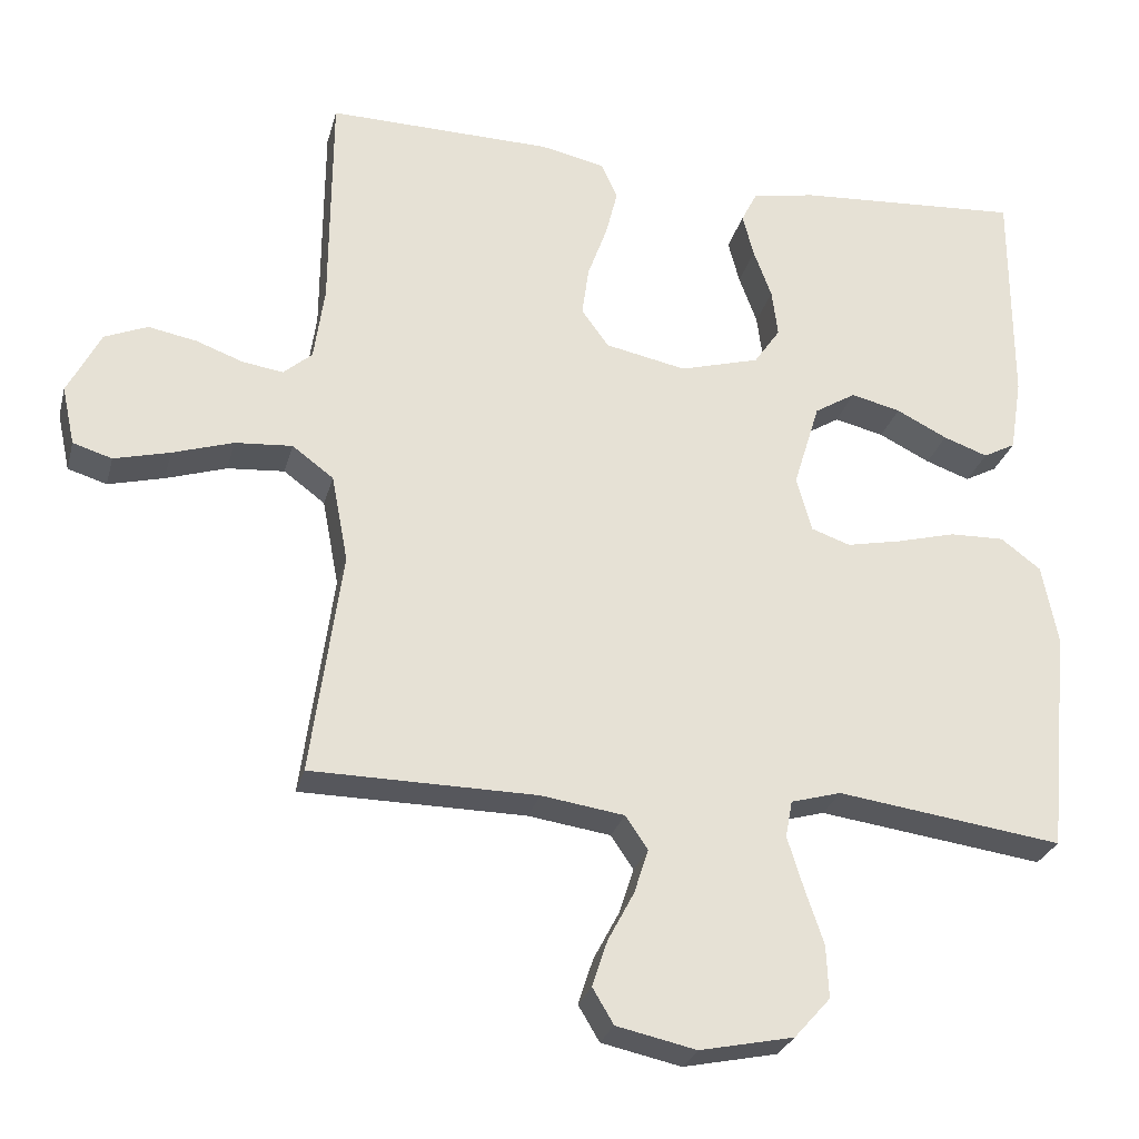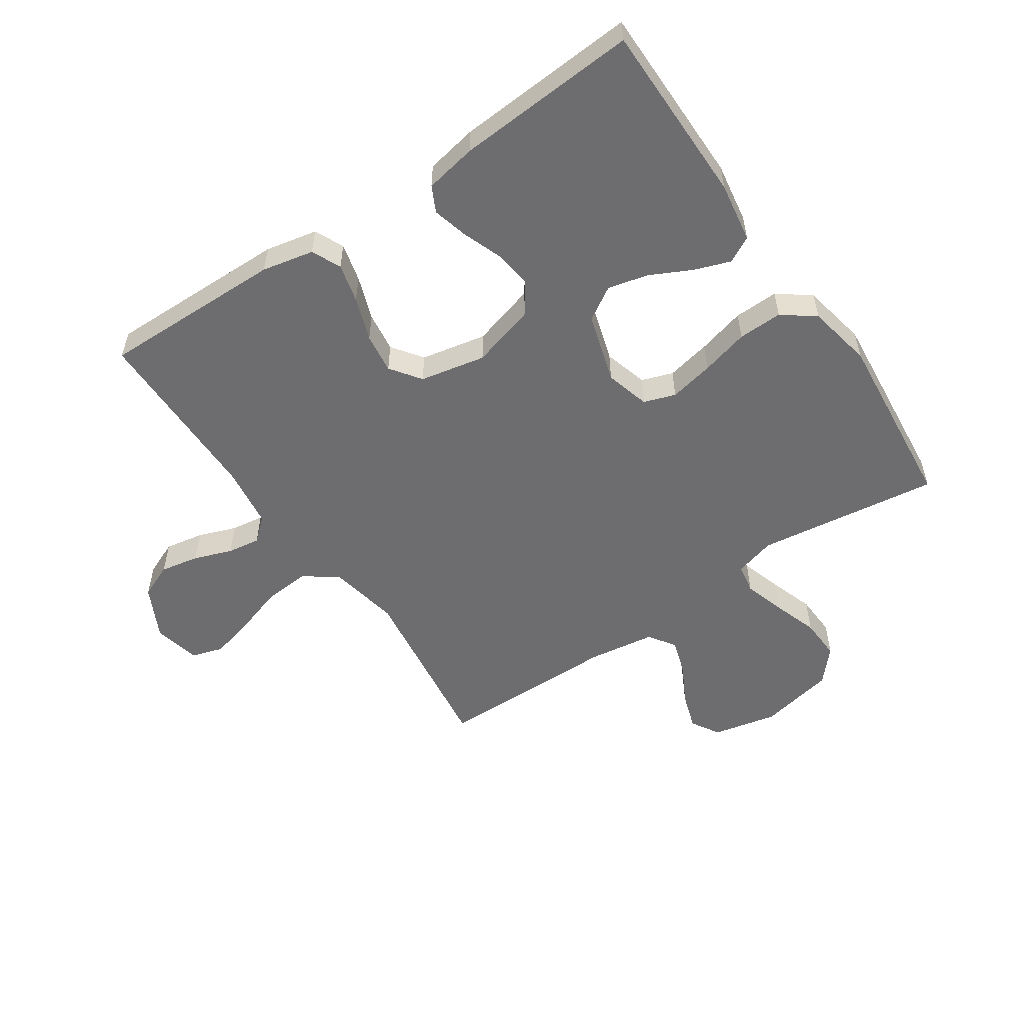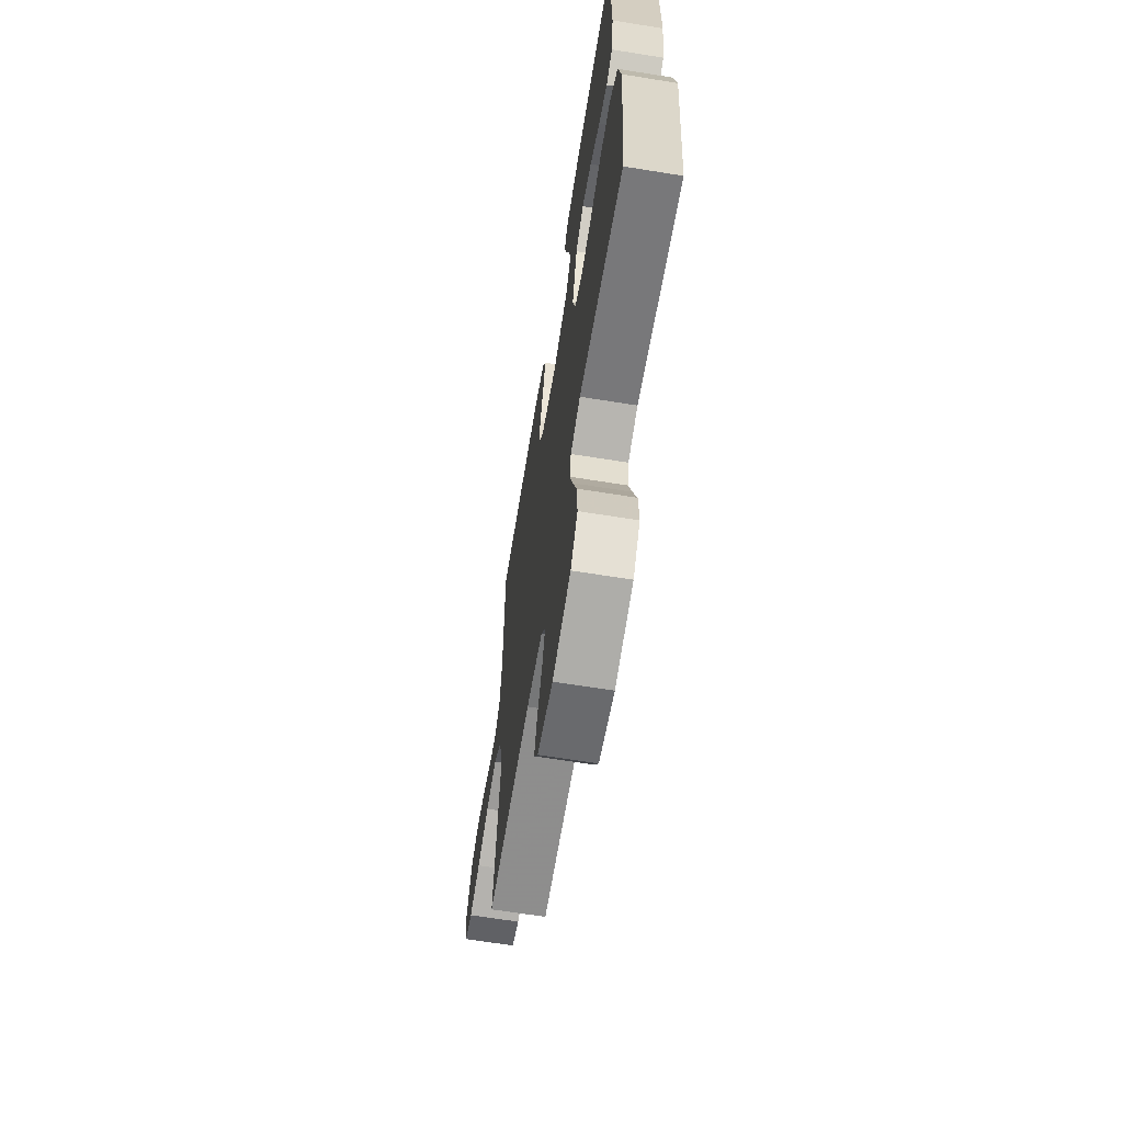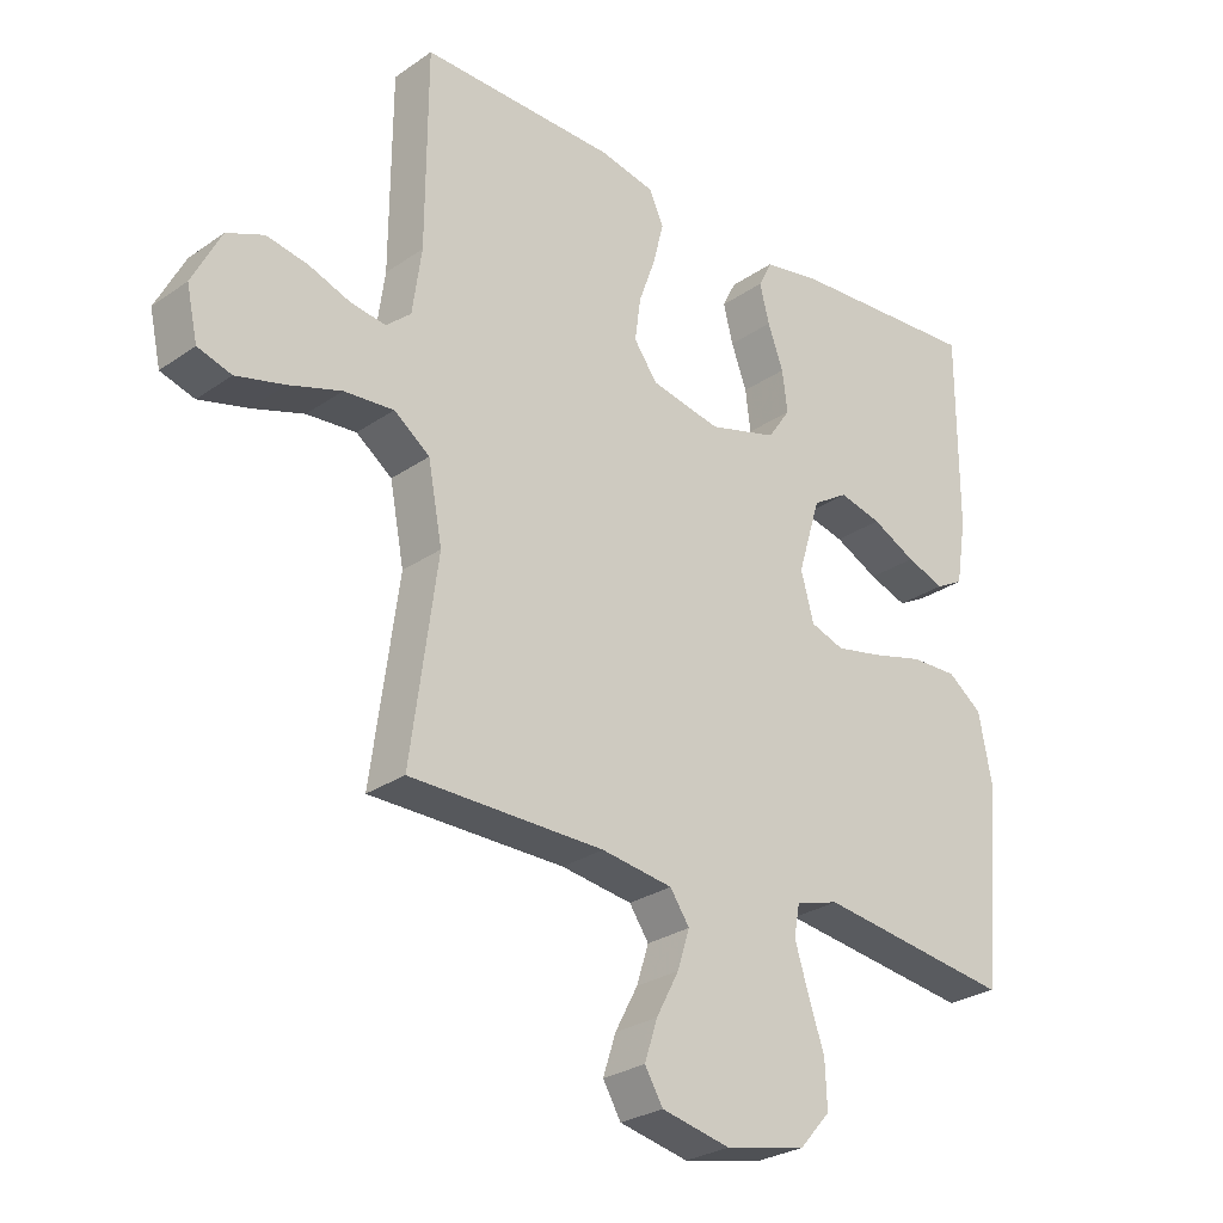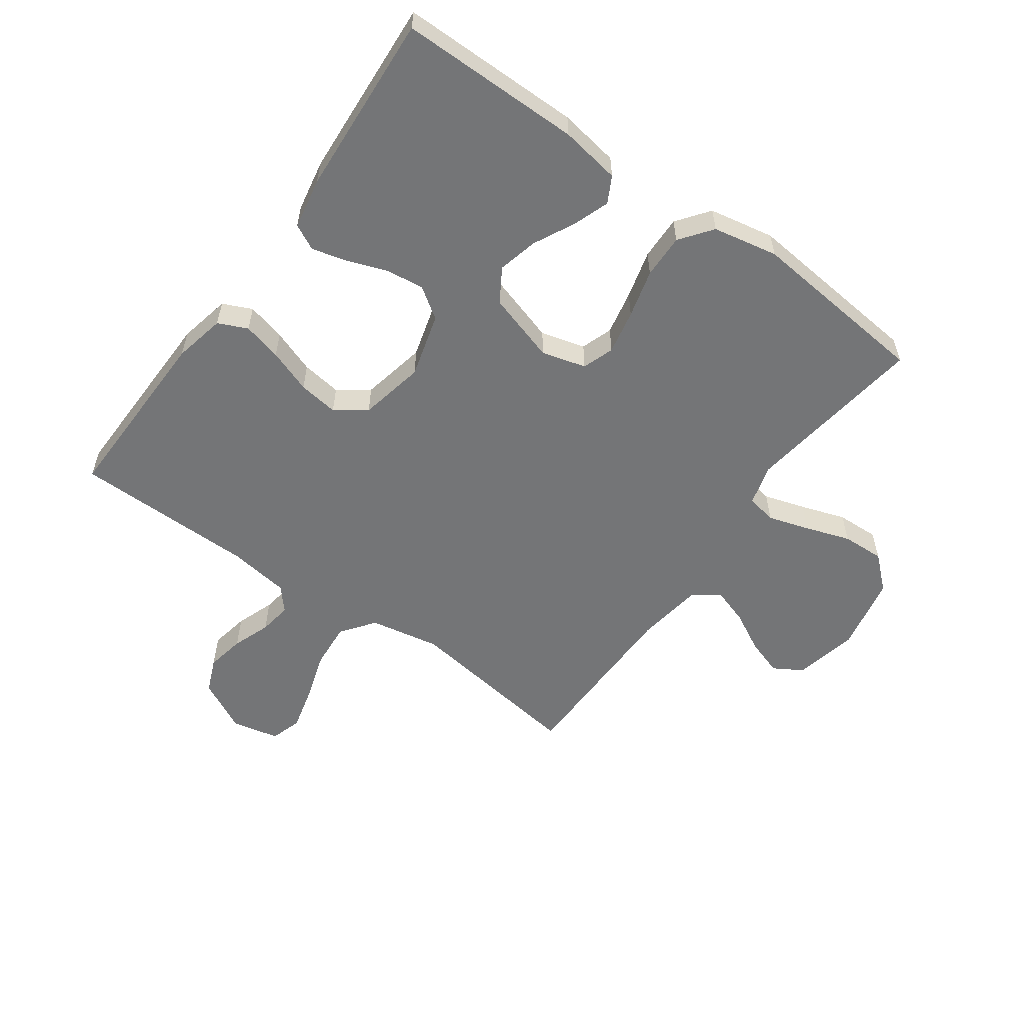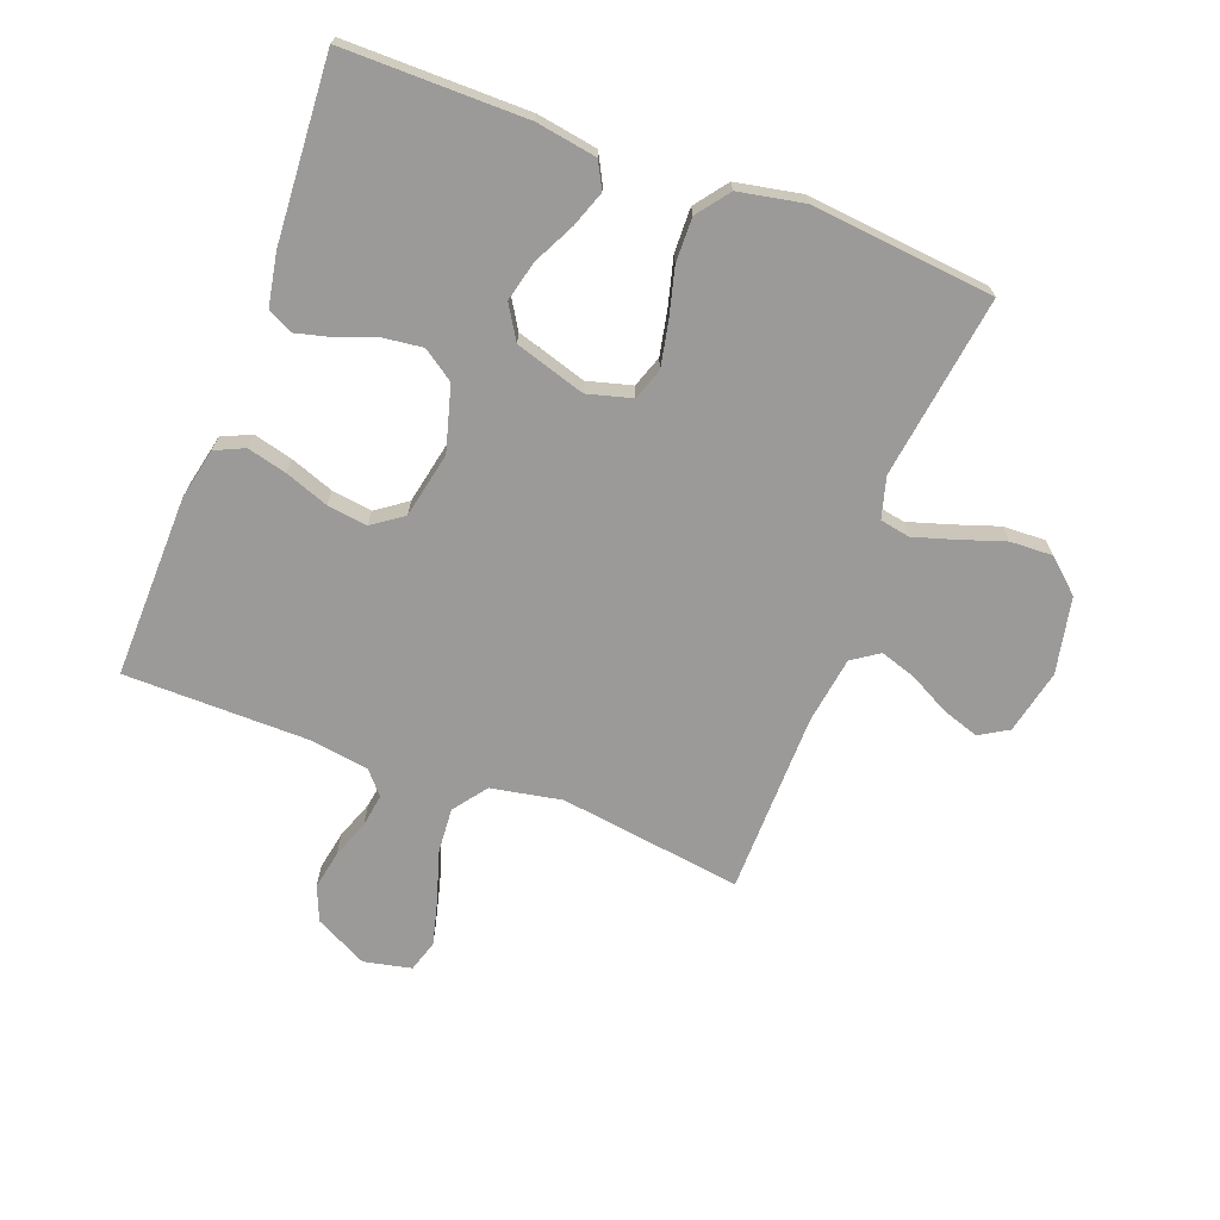
<metadata>
{"format":"obj","ext":"obj","renderer":"f3d","projection":"perspective","resolution":1024,"background":"white","views":[{"elev":-27.3,"azim":-14.1,"up":"+Z"},{"elev":-54.1,"azim":34.2,"up":"+Y"},{"elev":-65.3,"azim":80.8,"up":"+Z"},{"elev":-27.4,"azim":-43.3,"up":"+Z"},{"elev":-56.5,"azim":54.3,"up":"+Y"},{"elev":-69.3,"azim":69.2,"up":"+Y"}]}
</metadata>
<code>
v -0.5 0.07 -0.5
v -0.459 0.07 -0.2
v -0.481 0.07 -0.084
v -0.536 0.07 -0.043
v -0.612 0.07 -0.049
v -0.693 0.07 -0.075
v -0.767 0.07 -0.094
v -0.819 0.07 -0.078
v -0.836 0.07 0
v -0.792 0.07 0.086
v -0.735 0.07 0.11
v -0.671 0.07 0.098
v -0.608 0.07 0.075
v -0.554 0.07 0.067
v -0.516 0.07 0.1
v -0.502 0.07 0.2
v -0.5 0.07 0.5
v -0.2 0.07 0.495
v -0.115 0.07 0.477
v -0.093 0.07 0.429
v -0.109 0.07 0.365
v -0.135 0.07 0.293
v -0.144 0.07 0.227
v -0.108 0.07 0.177
v 0 0.07 0.155
v 0.106 0.07 0.185
v 0.141 0.07 0.236
v 0.133 0.07 0.299
v 0.109 0.07 0.364
v 0.094 0.07 0.422
v 0.115 0.07 0.464
v 0.2 0.07 0.48
v 0.5 0.07 0.5
v 0.5 0.07 0.2
v 0.484 0.07 0.101
v 0.441 0.07 0.078
v 0.382 0.07 0.099
v 0.314 0.07 0.133
v 0.248 0.07 0.149
v 0.193 0.07 0.115
v 0.158 0.07 0
v 0.178 0.07 -0.073
v 0.23 0.07 -0.091
v 0.303 0.07 -0.076
v 0.382 0.07 -0.055
v 0.455 0.07 -0.053
v 0.508 0.07 -0.093
v 0.529 0.07 -0.2
v 0.5 0.07 -0.5
v 0.2 0.07 -0.459
v 0.133 0.07 -0.478
v 0.124 0.07 -0.527
v 0.145 0.07 -0.595
v 0.17 0.07 -0.669
v 0.173 0.07 -0.739
v 0.125 0.07 -0.793
v 0 0.07 -0.819
v -0.106 0.07 -0.796
v -0.134 0.07 -0.749
v -0.114 0.07 -0.688
v -0.079 0.07 -0.622
v -0.06 0.07 -0.563
v -0.09 0.07 -0.519
v -0.2 0.07 -0.503
v -0.5 0 -0.5
v -0.459 0 -0.2
v -0.481 0 -0.084
v -0.536 0 -0.043
v -0.612 0 -0.049
v -0.693 0 -0.075
v -0.767 0 -0.094
v -0.819 0 -0.078
v -0.836 0 0
v -0.792 0 0.086
v -0.735 0 0.11
v -0.671 0 0.098
v -0.608 0 0.075
v -0.554 0 0.067
v -0.516 0 0.1
v -0.502 0 0.2
v -0.5 0 0.5
v -0.2 0 0.495
v -0.115 0 0.477
v -0.093 0 0.429
v -0.109 0 0.365
v -0.135 0 0.293
v -0.144 0 0.227
v -0.108 0 0.177
v 0 0 0.155
v 0.106 0 0.185
v 0.141 0 0.236
v 0.133 0 0.299
v 0.109 0 0.364
v 0.094 0 0.422
v 0.115 0 0.464
v 0.2 0 0.48
v 0.5 0 0.5
v 0.5 0 0.2
v 0.484 0 0.101
v 0.441 0 0.078
v 0.382 0 0.099
v 0.314 0 0.133
v 0.248 0 0.149
v 0.193 0 0.115
v 0.158 0 0
v 0.178 0 -0.073
v 0.23 0 -0.091
v 0.303 0 -0.076
v 0.382 0 -0.055
v 0.455 0 -0.053
v 0.508 0 -0.093
v 0.529 0 -0.2
v 0.5 0 -0.5
v 0.2 0 -0.459
v 0.133 0 -0.478
v 0.124 0 -0.527
v 0.145 0 -0.595
v 0.17 0 -0.669
v 0.173 0 -0.739
v 0.125 0 -0.793
v 0 0 -0.819
v -0.106 0 -0.796
v -0.134 0 -0.749
v -0.114 0 -0.688
v -0.079 0 -0.622
v -0.06 0 -0.563
v -0.09 0 -0.519
v -0.2 0 -0.503
f 58 59 60 61
f 58 61 62
f 57 58 62
f 56 57 62
f 53 54 55 56
f 52 53 56 62
f 51 52 62 63
f 47 48 49 50
f 44 45 46 47
f 43 44 47 50
f 42 43 50 51
f 35 36 37 38
f 35 38 39
f 34 35 39
f 33 34 39
f 32 33 39 40
f 28 29 30 31
f 27 28 31 32
f 19 20 21 22
f 19 22 23
f 16 17 18 19
f 15 16 19 23
f 14 15 23 24
f 10 11 12 13
f 10 13 14
f 9 10 14
f 8 9 14
f 5 6 7 8
f 5 8 14 24
f 64 1 2
f 64 2 3
f 63 64 3
f 41 42 51 63
f 41 63 3
f 27 32 40 41
f 26 27 41
f 25 26 41 3
f 4 5 24 25
f 3 4 25
f 125 124 123 122
f 126 125 122
f 126 122 121
f 126 121 120
f 120 119 118 117
f 126 120 117 116
f 127 126 116 115
f 114 113 112 111
f 111 110 109 108
f 114 111 108 107
f 115 114 107 106
f 102 101 100 99
f 103 102 99
f 103 99 98
f 103 98 97
f 104 103 97 96
f 95 94 93 92
f 96 95 92 91
f 86 85 84 83
f 87 86 83
f 83 82 81 80
f 87 83 80 79
f 88 87 79 78
f 77 76 75 74
f 78 77 74
f 78 74 73
f 78 73 72
f 72 71 70 69
f 88 78 72 69
f 66 65 128
f 67 66 128
f 67 128 127
f 127 115 106 105
f 67 127 105
f 105 104 96 91
f 105 91 90
f 67 105 90 89
f 89 88 69 68
f 89 68 67
f 1 65 66 2
f 2 66 67 3
f 3 67 68 4
f 4 68 69 5
f 5 69 70 6
f 6 70 71 7
f 7 71 72 8
f 8 72 73 9
f 9 73 74 10
f 10 74 75 11
f 11 75 76 12
f 12 76 77 13
f 13 77 78 14
f 14 78 79 15
f 15 79 80 16
f 16 80 81 17
f 17 81 82 18
f 18 82 83 19
f 19 83 84 20
f 20 84 85 21
f 21 85 86 22
f 22 86 87 23
f 23 87 88 24
f 24 88 89 25
f 25 89 90 26
f 26 90 91 27
f 27 91 92 28
f 28 92 93 29
f 29 93 94 30
f 30 94 95 31
f 31 95 96 32
f 32 96 97 33
f 33 97 98 34
f 34 98 99 35
f 35 99 100 36
f 36 100 101 37
f 37 101 102 38
f 38 102 103 39
f 39 103 104 40
f 40 104 105 41
f 41 105 106 42
f 42 106 107 43
f 43 107 108 44
f 44 108 109 45
f 45 109 110 46
f 46 110 111 47
f 47 111 112 48
f 48 112 113 49
f 49 113 114 50
f 50 114 115 51
f 51 115 116 52
f 52 116 117 53
f 53 117 118 54
f 54 118 119 55
f 55 119 120 56
f 56 120 121 57
f 57 121 122 58
f 58 122 123 59
f 59 123 124 60
f 60 124 125 61
f 61 125 126 62
f 62 126 127 63
f 63 127 128 64
f 64 128 65 1

</code>
